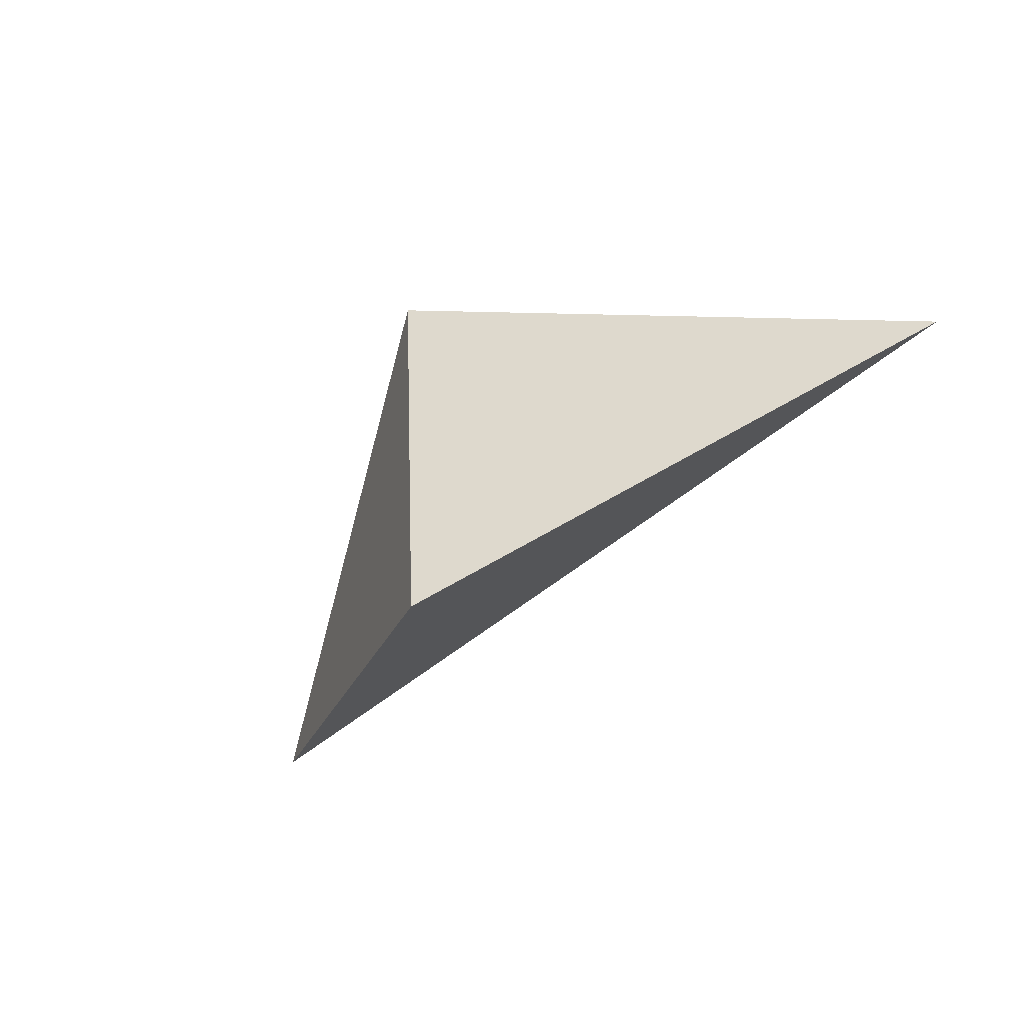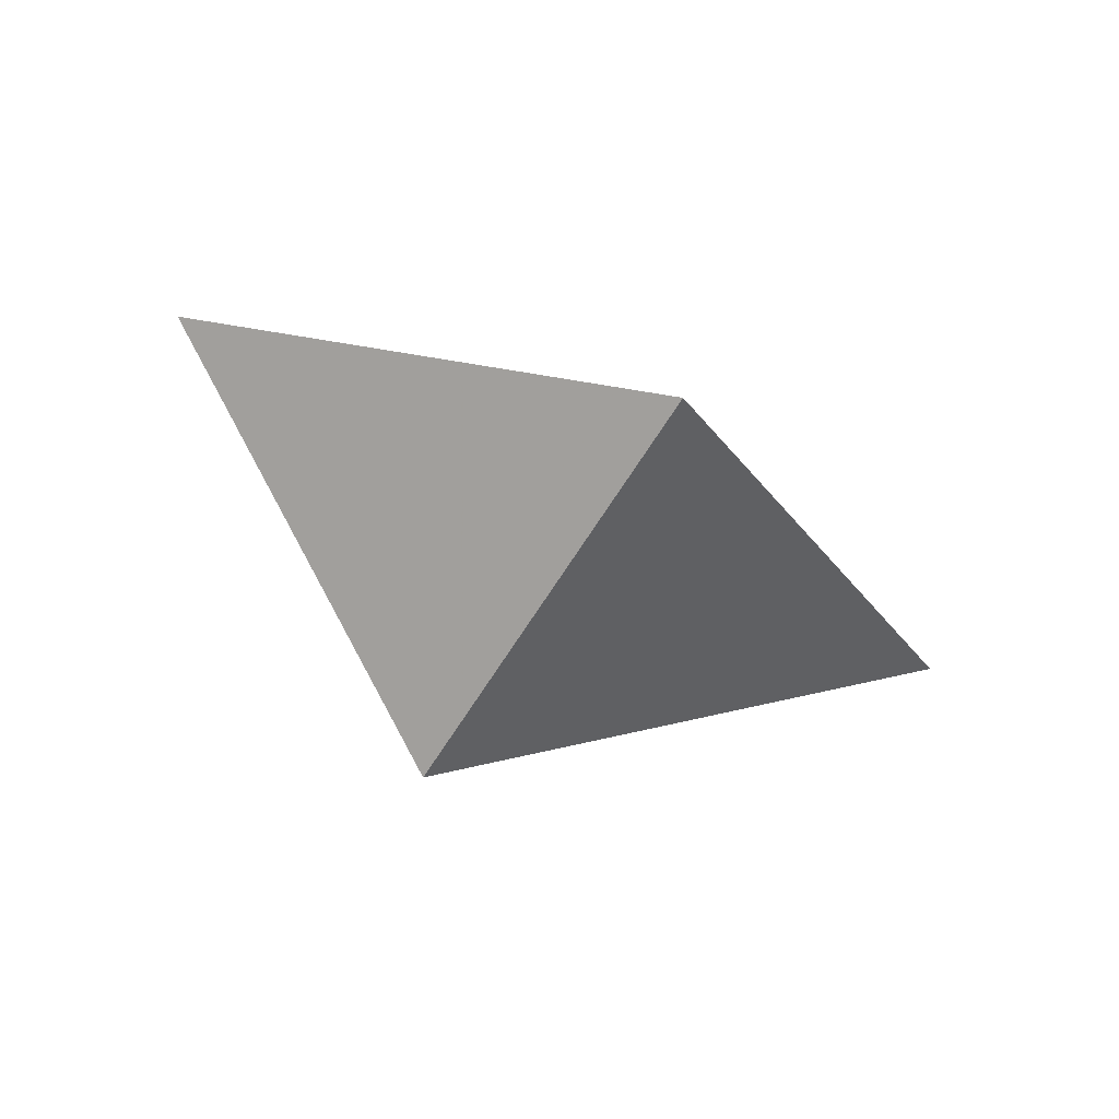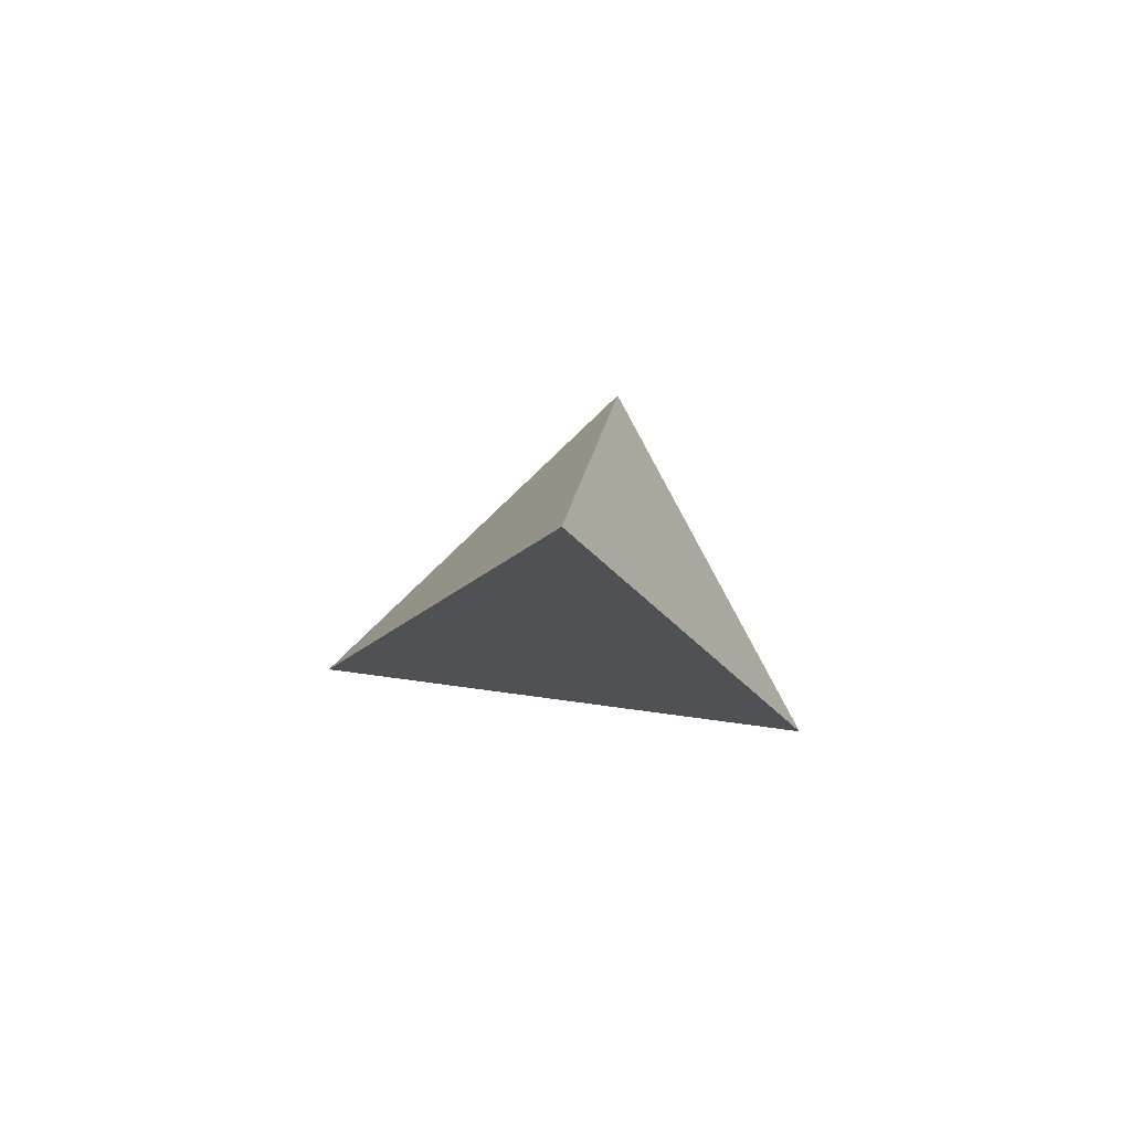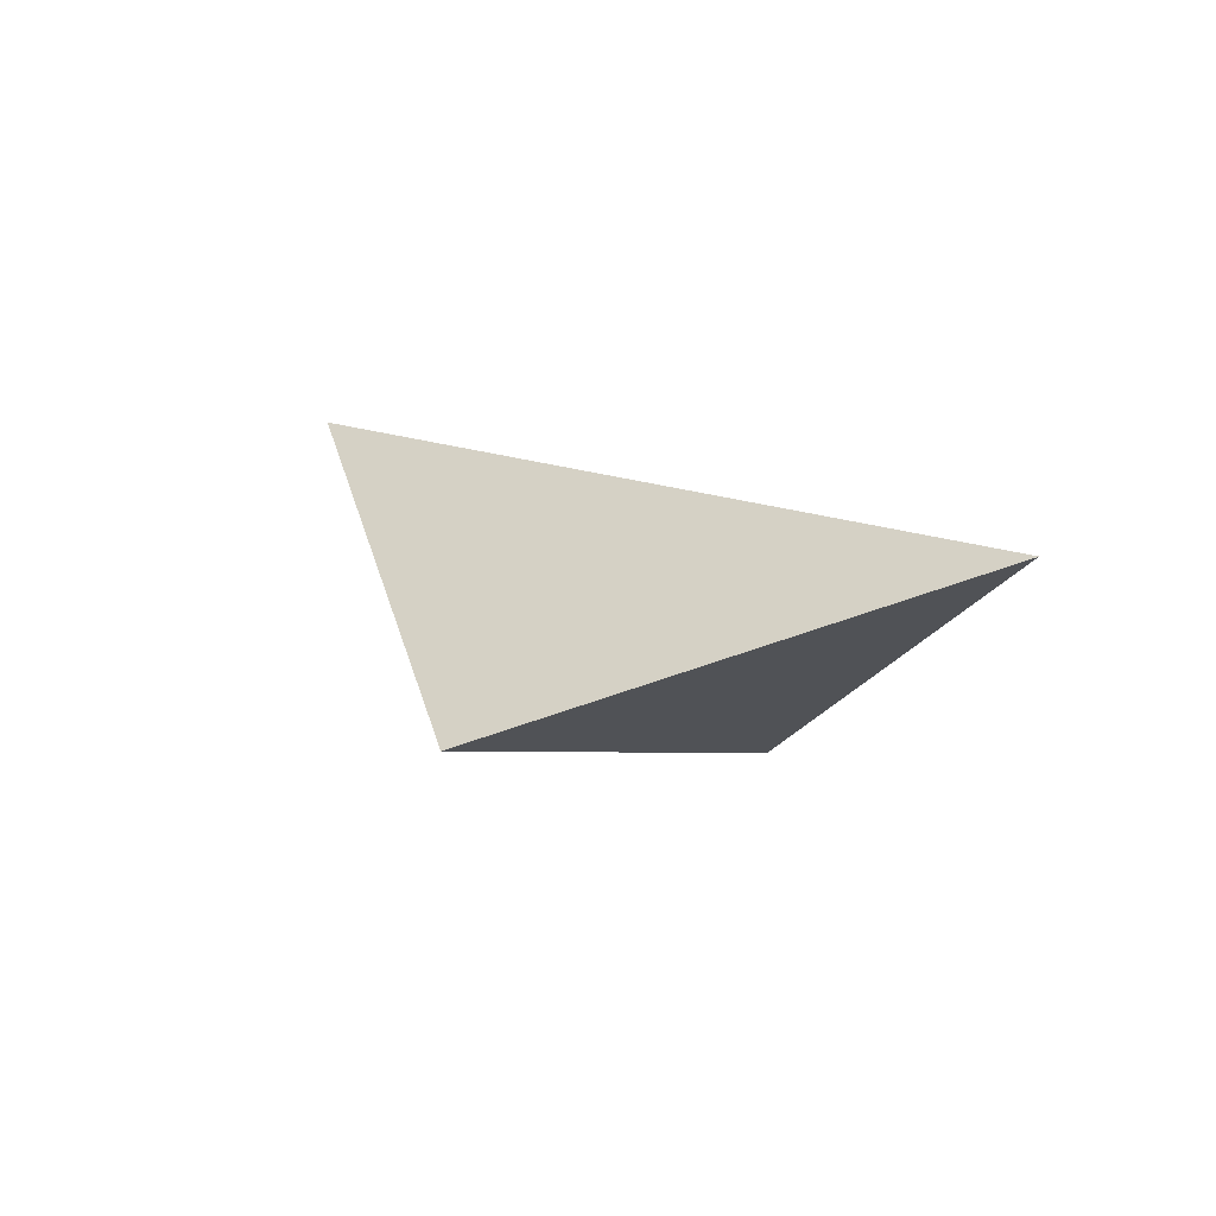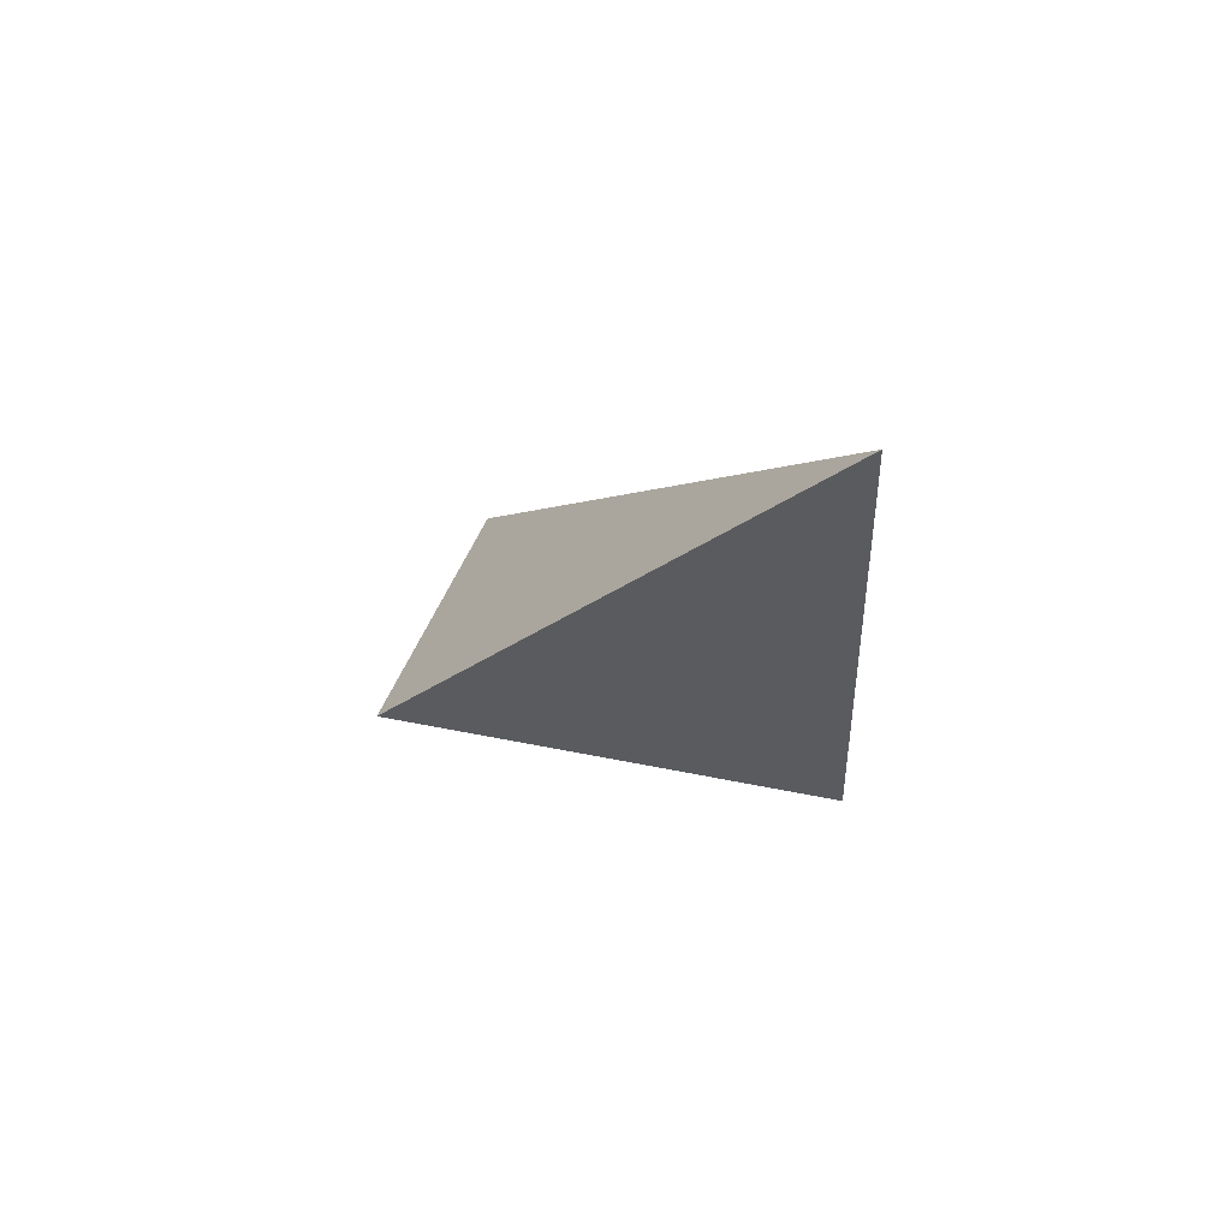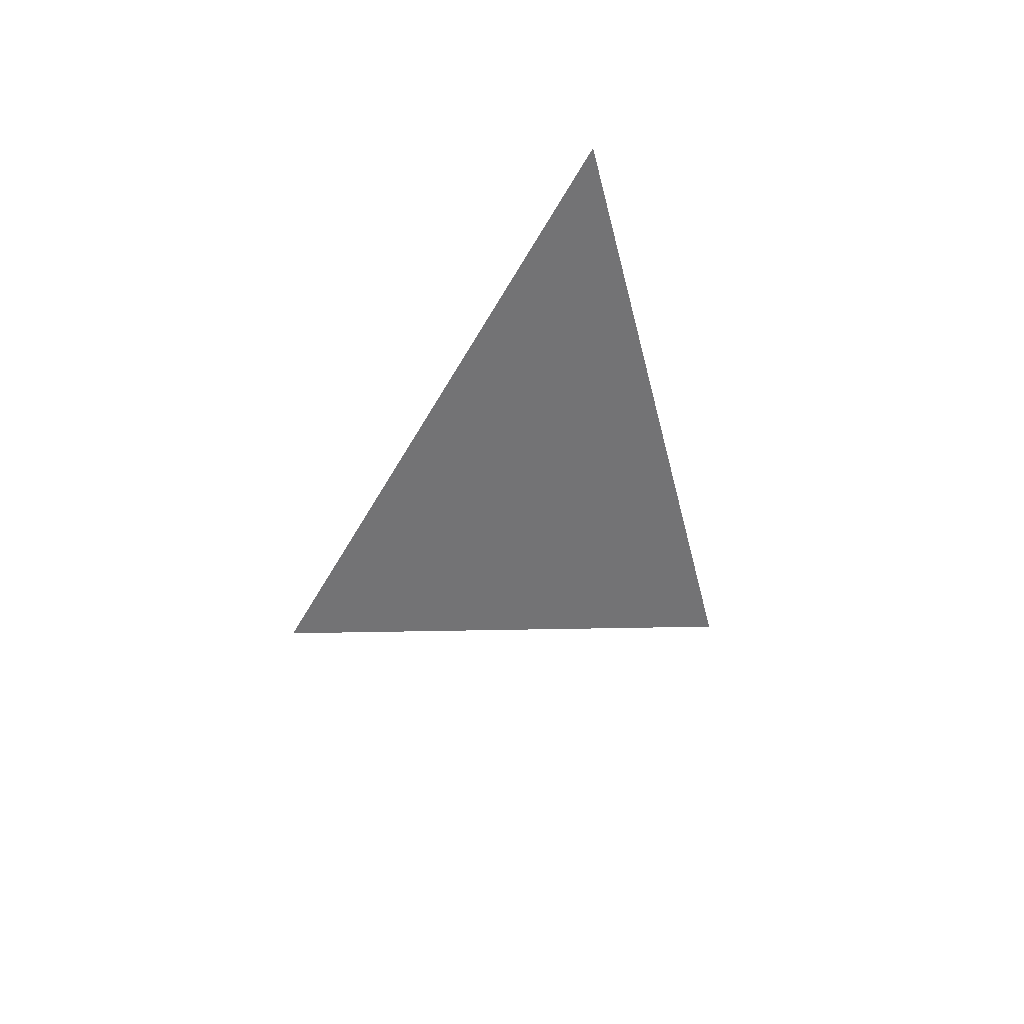
<metadata>
{"format":"obj","ext":"obj","renderer":"f3d","projection":"perspective","resolution":1024,"background":"white","views":[{"elev":-56.3,"azim":46.4,"up":"+Z"},{"elev":-72.2,"azim":-27.5,"up":"+Y"},{"elev":5.2,"azim":-85.8,"up":"+Y"},{"elev":5.9,"azim":-135.7,"up":"+Y"},{"elev":-7.5,"azim":-112.3,"up":"+Y"},{"elev":-24.8,"azim":76.6,"up":"+Y"}]}
</metadata>
<code>
v -3 1.8 0
v -0 0.5537 -1.892
v 0.243 0.1056 1.462
v 3.434 2.473 0
f 1 3 4
f 2 1 4
f 2 4 3
f 2 3 1

</code>
